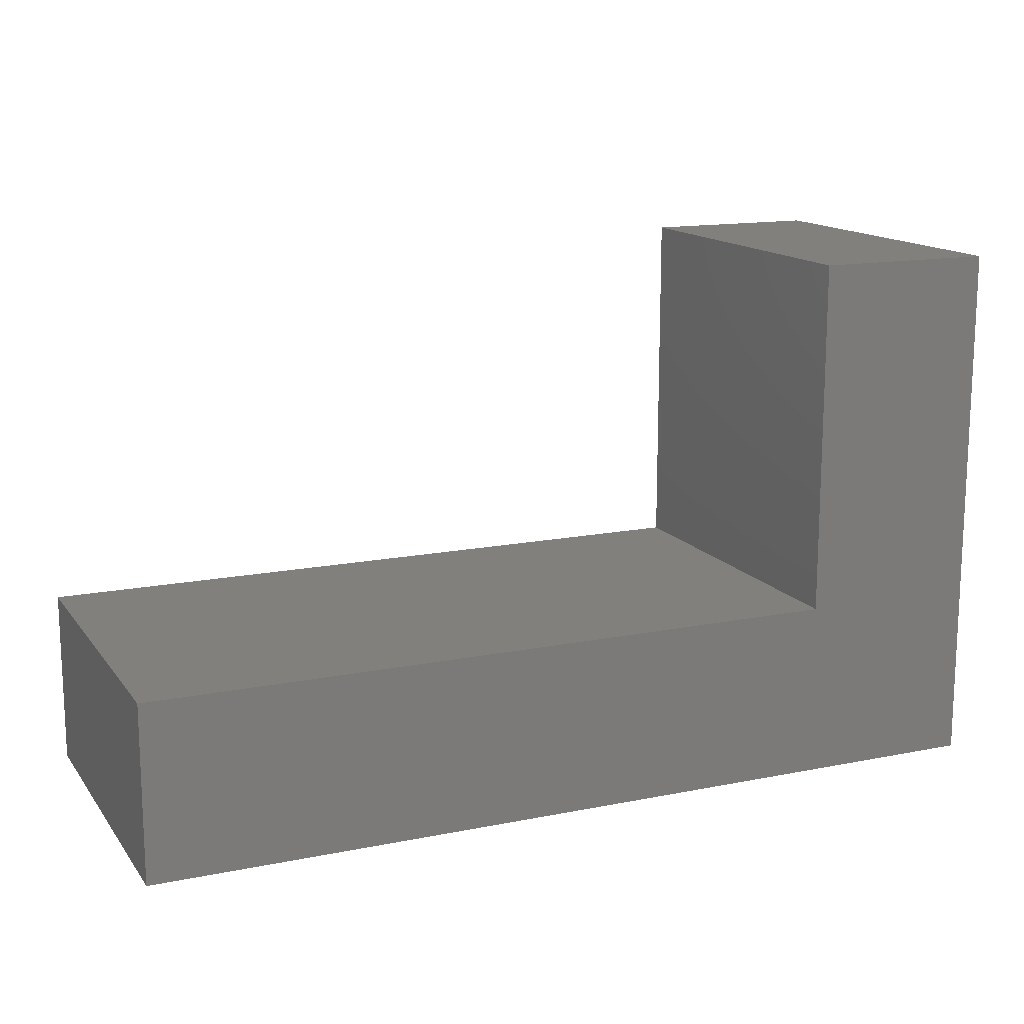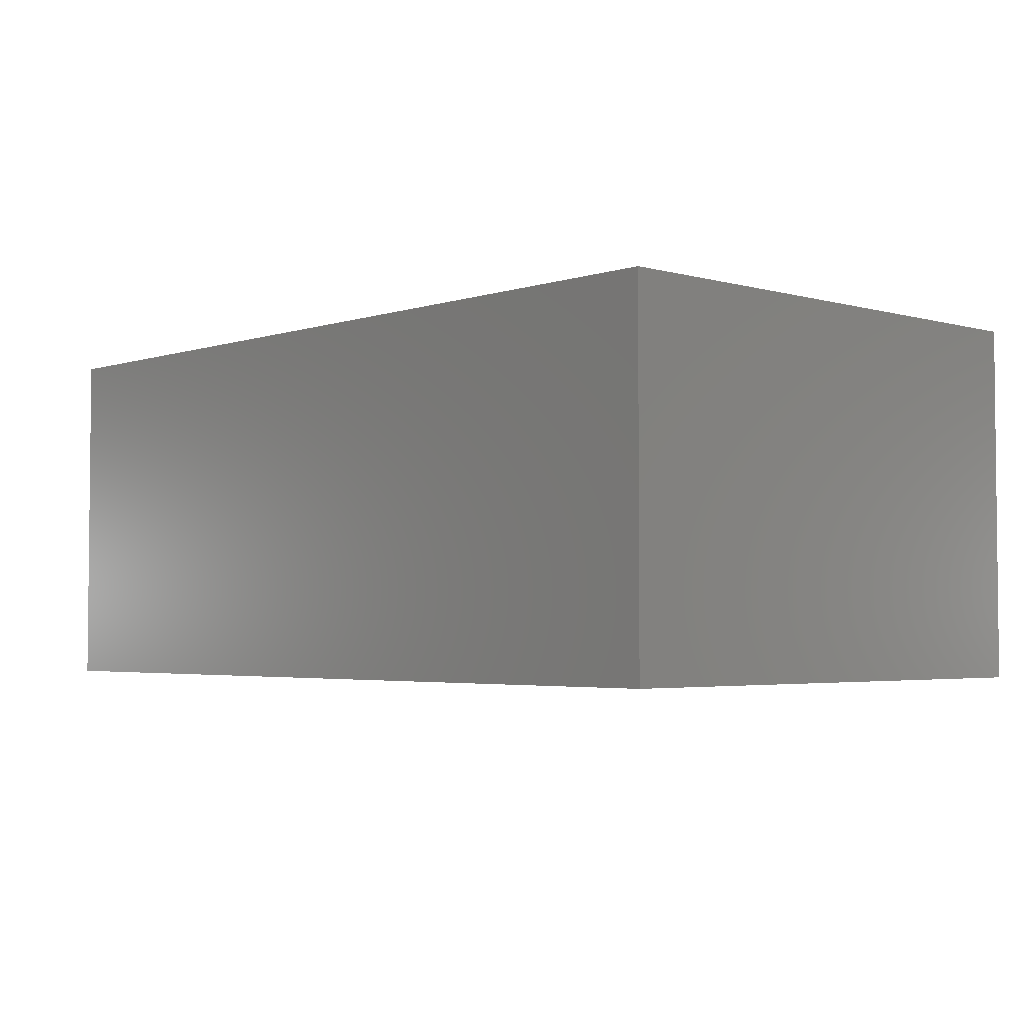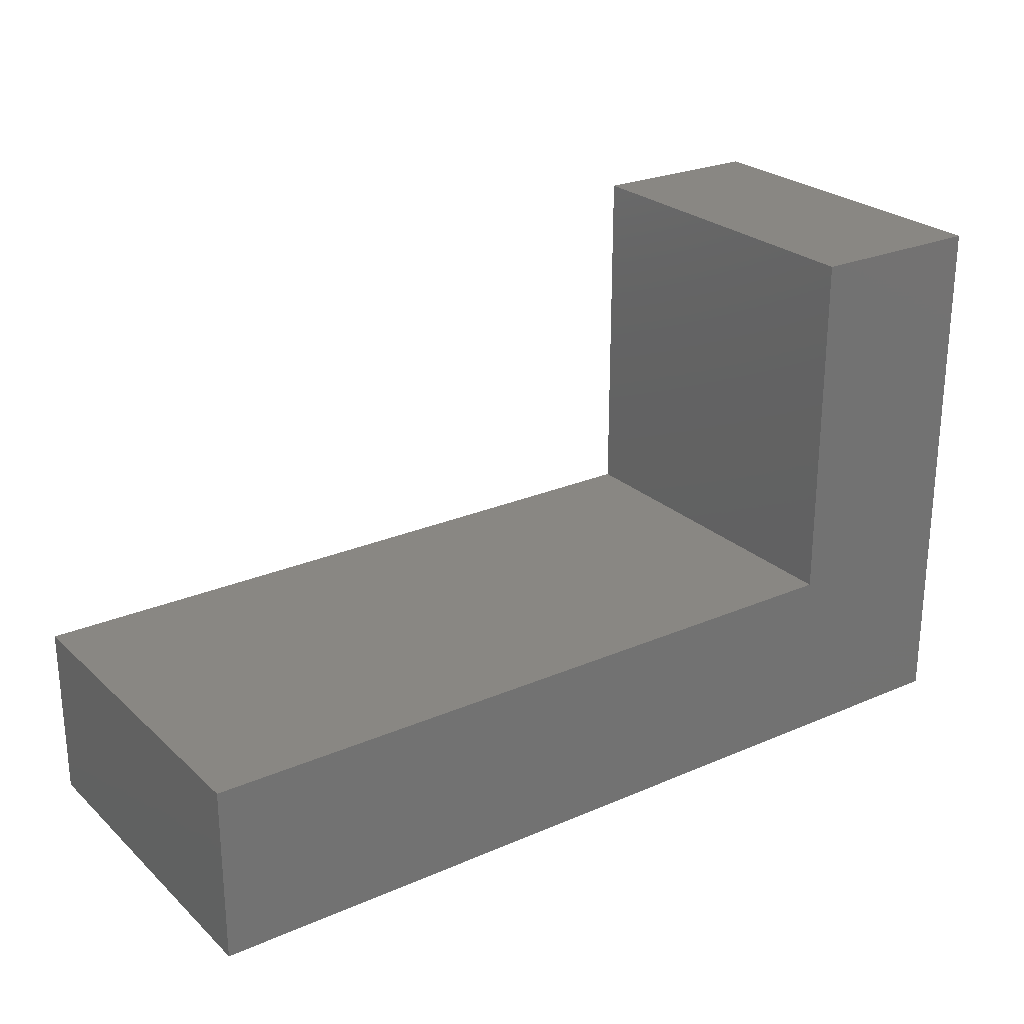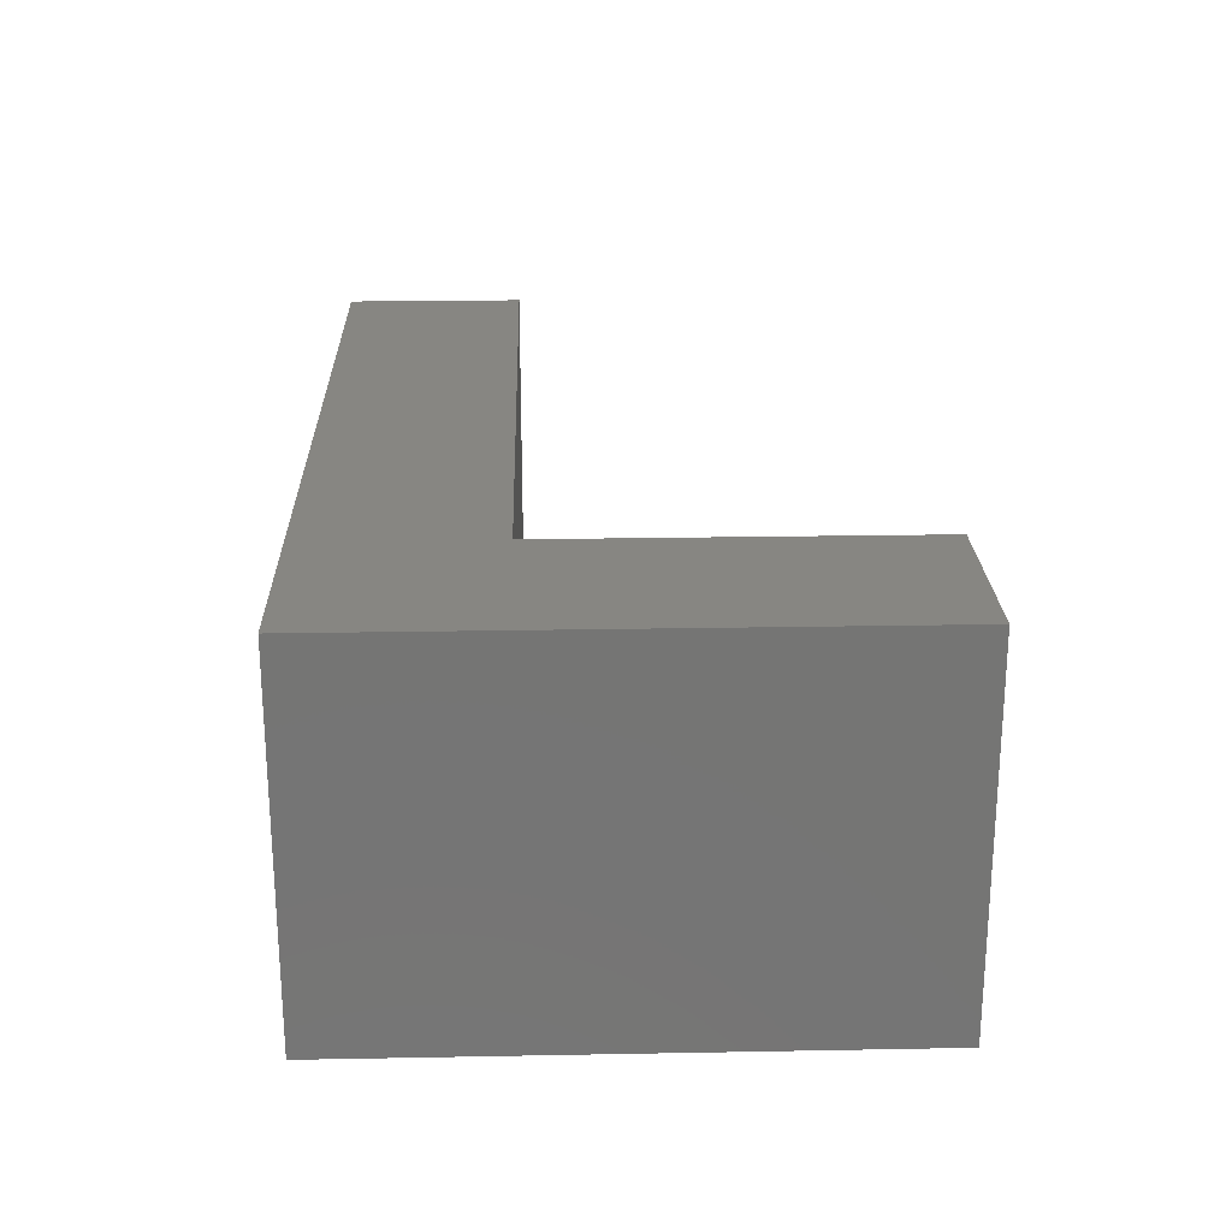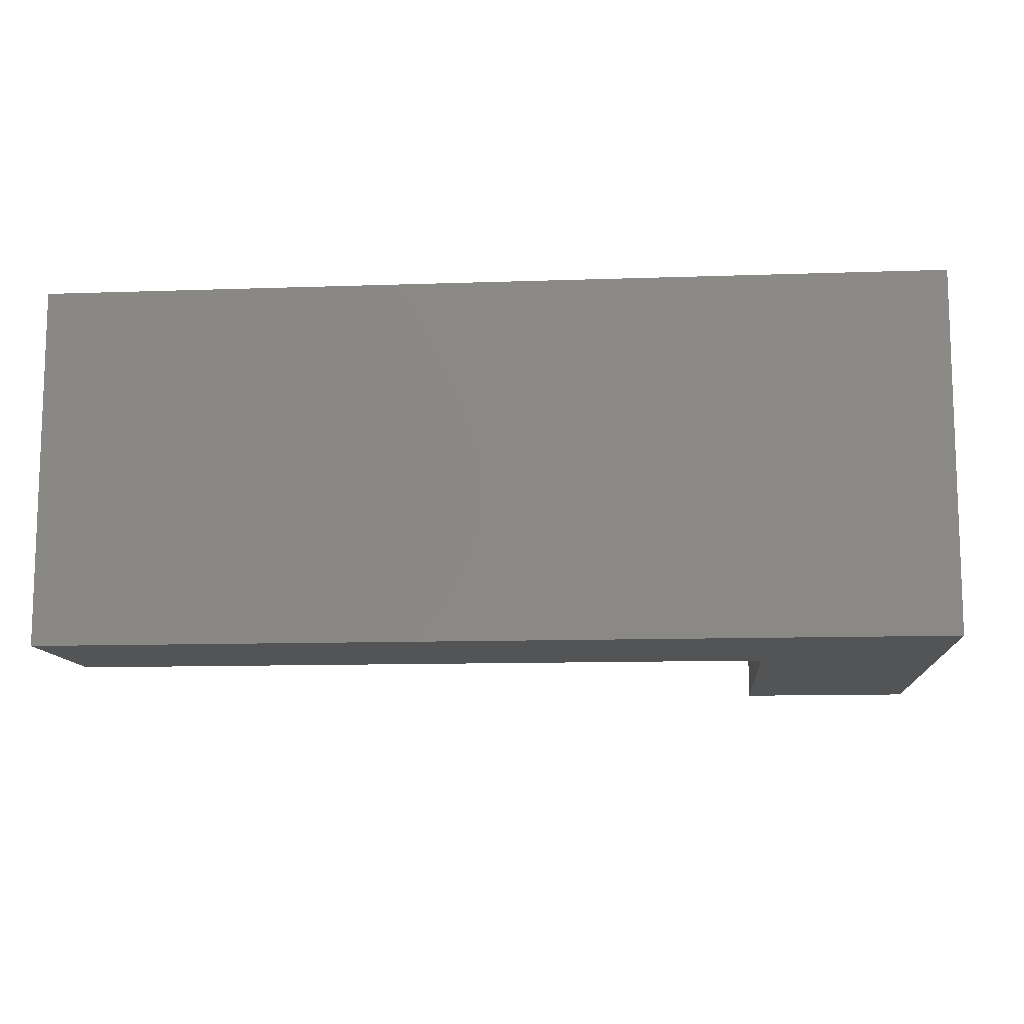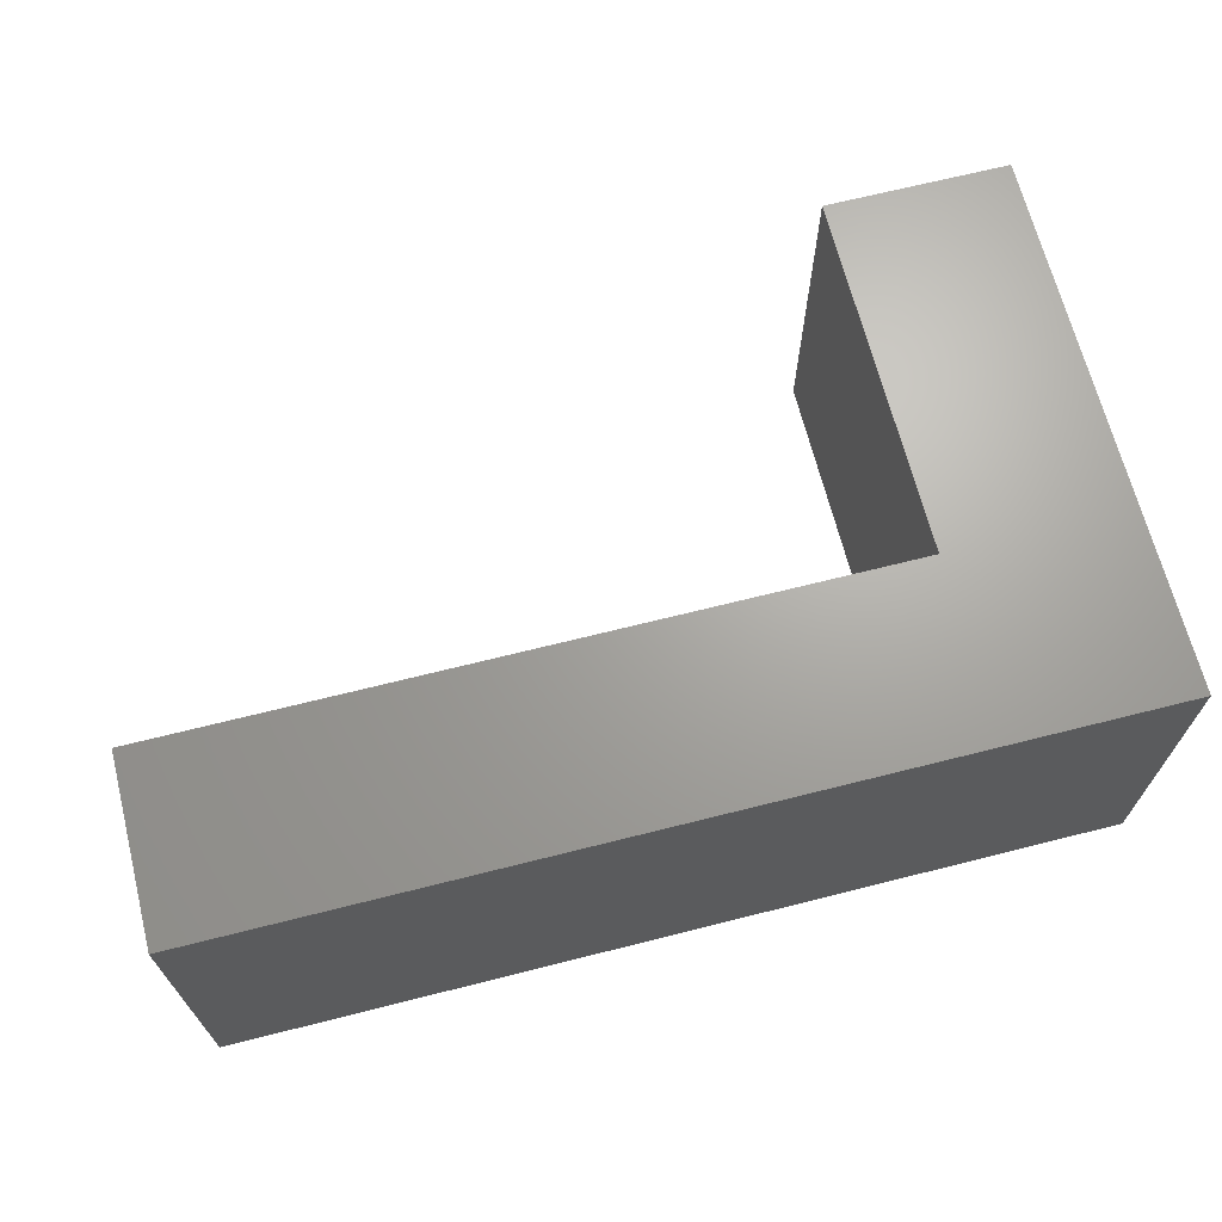
<metadata>
{"format":"stl","ext":"stl","renderer":"f3d","projection":"perspective","resolution":1024,"background":"white","views":[{"elev":14.6,"azim":156.4,"up":"+Z"},{"elev":-3.4,"azim":-132.8,"up":"+Y"},{"elev":25.1,"azim":145.0,"up":"+Z"},{"elev":22.9,"azim":-91.8,"up":"+Y"},{"elev":-11.3,"azim":-175.1,"up":"+Y"},{"elev":67.5,"azim":165.8,"up":"+Y"}]}
</metadata>
<code>
# stl→obj: 12 verts, 20 faces
v -0.4896 2.805e-17 0.75
v -0.4896 2.805e-17 0.25
v -0.7422 2.776e-17 0.75
v -0.7422 0 0
v 0.5078 1.388e-16 0.25
v 0.5078 1.388e-16 -7.654e-17
v -0.4896 -0.5 0.75
v -0.7422 -0.5 0.75
v -0.4896 -0.5 0.25
v -0.7422 -0.5 9.373e-34
v 0.5078 -0.5 0.25
v 0.5078 -0.5 -7.654e-17
f 1 2 3
f 3 2 4
f 2 5 4
f 4 5 6
f 7 8 9
f 9 8 10
f 9 10 11
f 11 10 12
f 3 4 8
f 8 4 10
f 1 3 7
f 7 3 8
f 2 1 9
f 9 1 7
f 11 5 9
f 9 5 2
f 6 5 12
f 12 5 11
f 10 4 12
f 12 4 6

</code>
